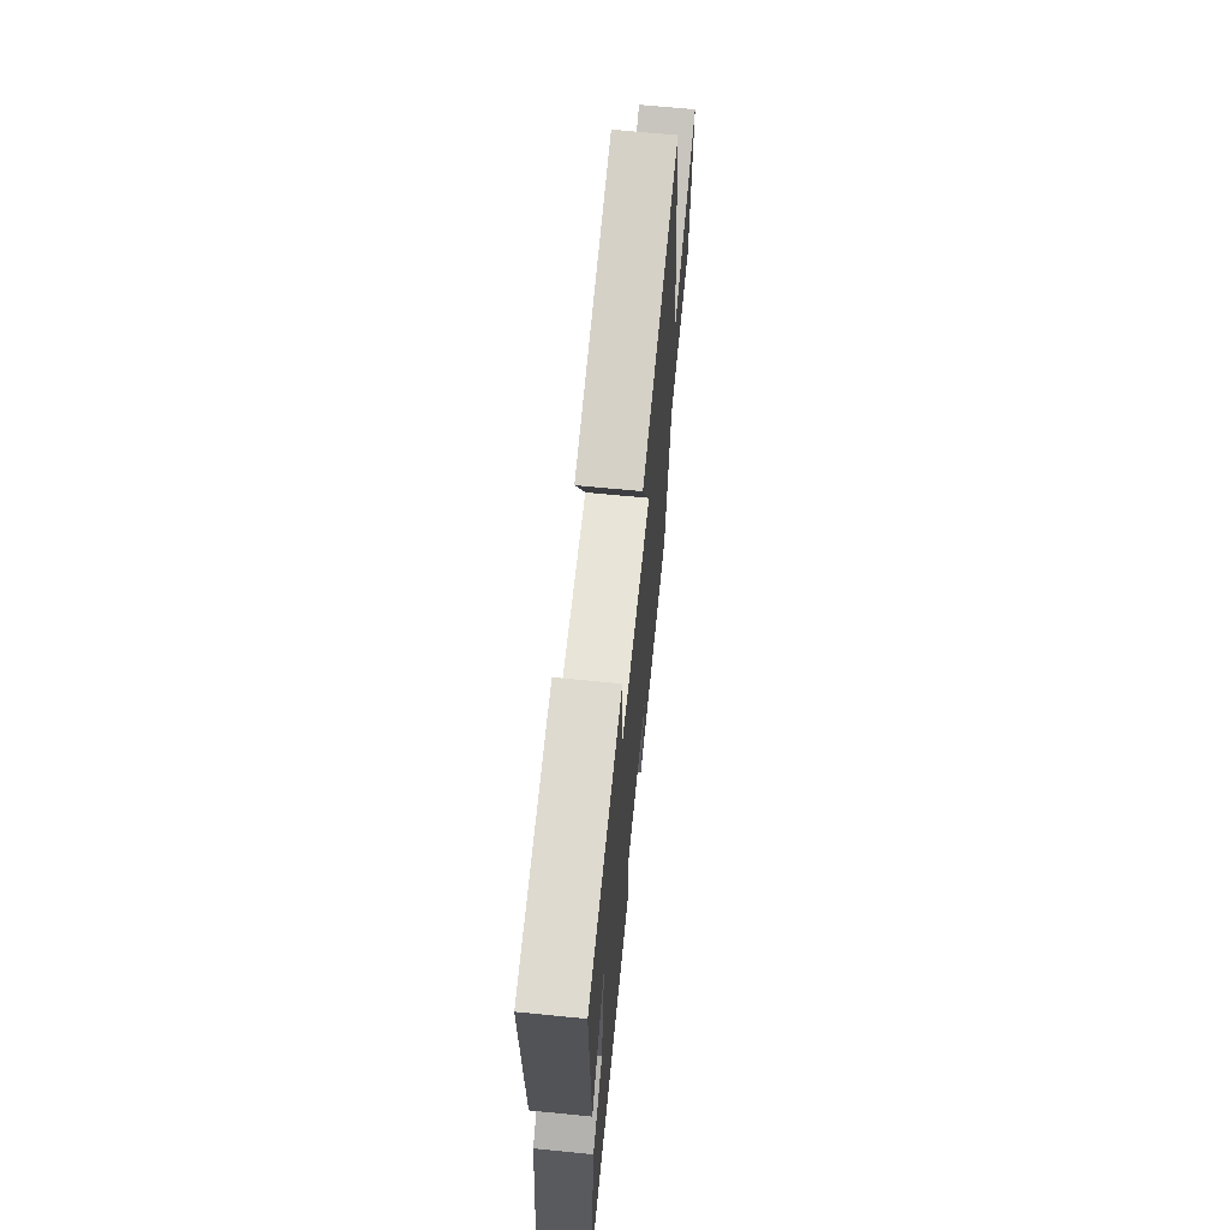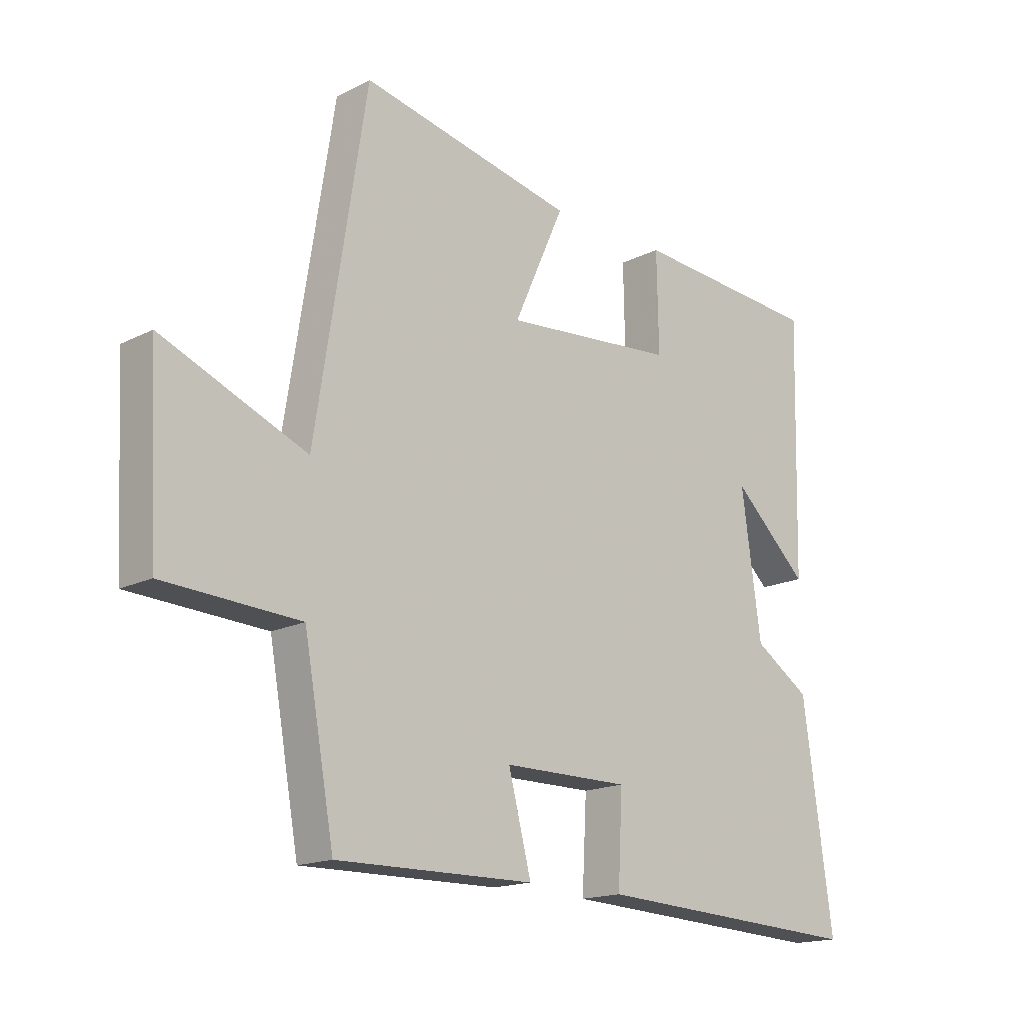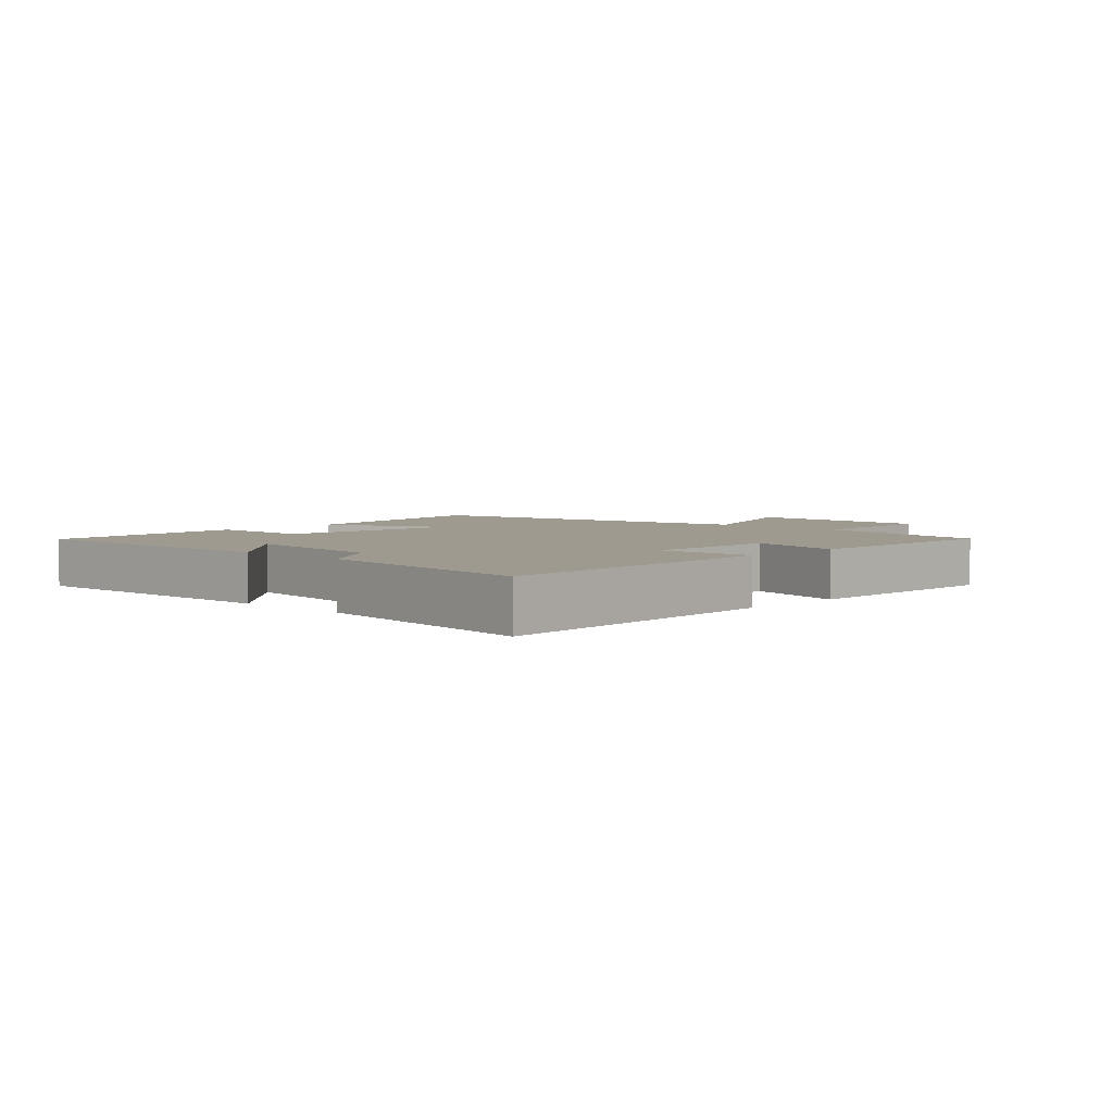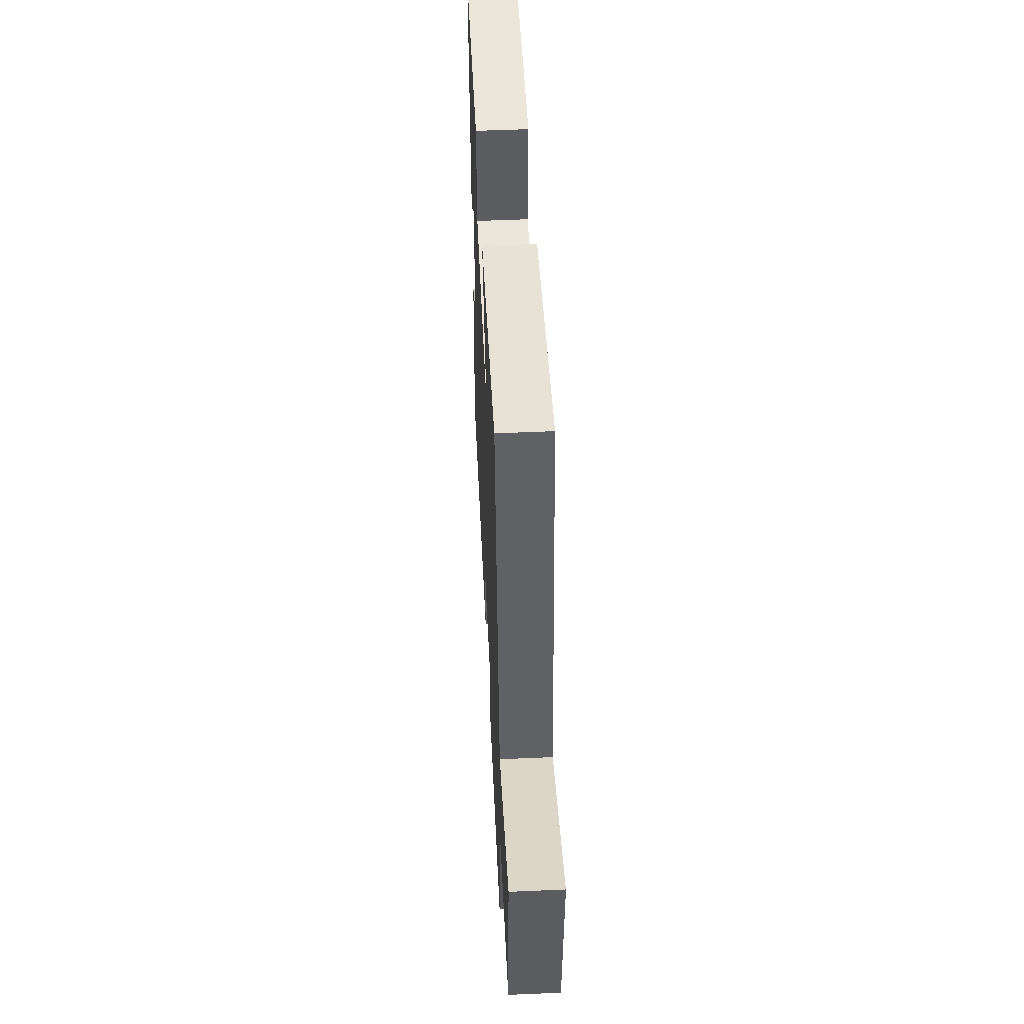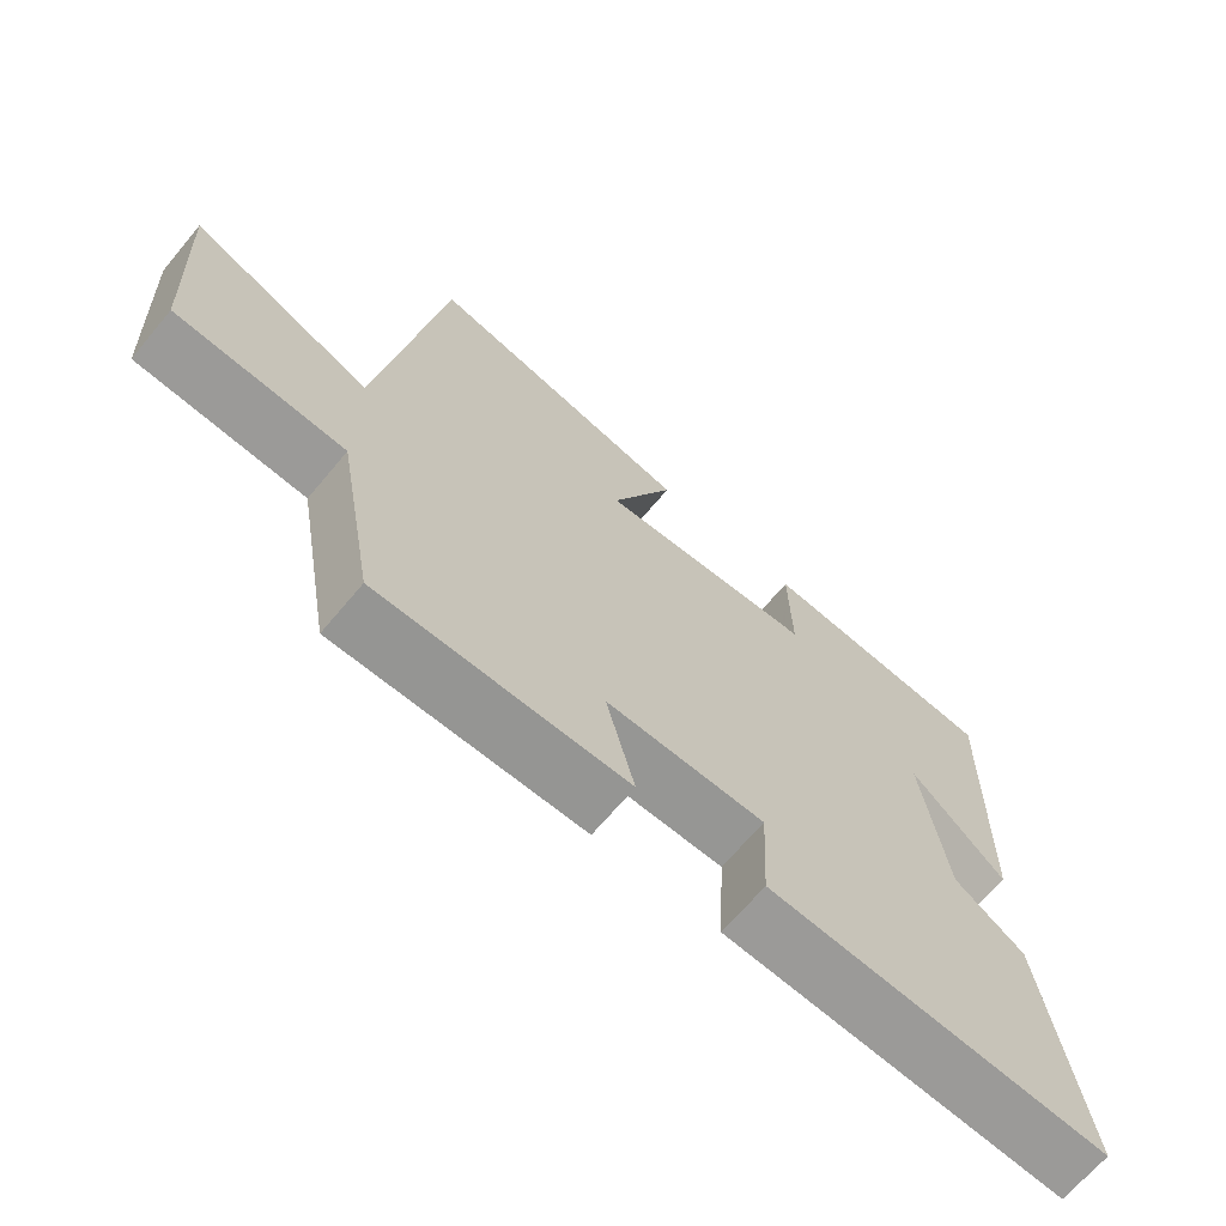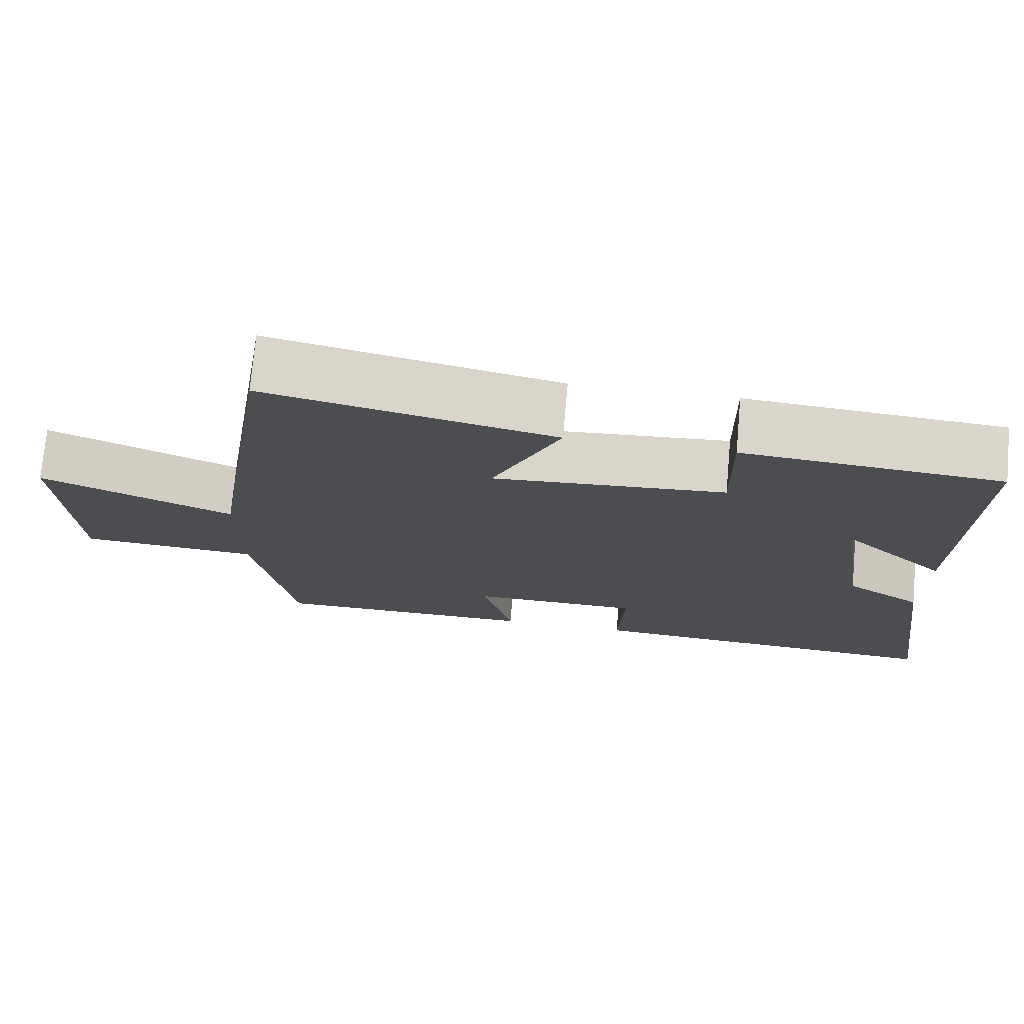
<metadata>
{"format":"obj","ext":"obj","renderer":"f3d","projection":"perspective","resolution":1024,"background":"white","views":[{"elev":66.5,"azim":95.7,"up":"+Z"},{"elev":-16.6,"azim":-44.4,"up":"+Z"},{"elev":3.9,"azim":133.7,"up":"+Y"},{"elev":52.4,"azim":-92.7,"up":"+Z"},{"elev":-67.7,"azim":-40.0,"up":"+Z"},{"elev":74.1,"azim":5.1,"up":"+Z"}]}
</metadata>
<code>
v -0.447 0.07 -0.504
v -0.5 0.07 -0.209
v -0.737 0.07 -0.196
v -0.753 0.07 0.118
v -0.5 0.07 0.013
v -0.411 0.07 0.58
v -0.035 0.07 0.5
v -0.124 0.07 0.302
v 0.18 0.07 0.328
v 0.177 0.07 0.5
v 0.511 0.07 0.475
v 0.5 0.07 0.034
v 0.367 0.07 0.159
v 0.401 0.07 -0.087
v 0.5 0.07 -0.152
v 0.552 0.07 -0.526
v 0.074 0.07 -0.5
v 0.082 0.07 -0.345
v -0.14 0.07 -0.345
v -0.1 0.07 -0.5
v -0.447 0 -0.504
v -0.5 0 -0.209
v -0.737 0 -0.196
v -0.753 0 0.118
v -0.5 0 0.013
v -0.411 0 0.58
v -0.035 0 0.5
v -0.124 0 0.302
v 0.18 0 0.328
v 0.177 0 0.5
v 0.511 0 0.475
v 0.5 0 0.034
v 0.367 0 0.159
v 0.401 0 -0.087
v 0.5 0 -0.152
v 0.552 0 -0.526
v 0.074 0 -0.5
v 0.082 0 -0.345
v -0.14 0 -0.345
v -0.1 0 -0.5
f 19 20 1 2
f 18 19 2
f 16 17 18
f 15 16 18
f 14 15 18
f 13 14 18 2
f 10 11 12 13
f 9 10 13
f 13 2 3
f 9 13 3
f 8 9 3
f 5 6 7 8
f 5 8 3
f 3 4 5
f 22 21 40 39
f 22 39 38
f 38 37 36
f 38 36 35
f 38 35 34
f 22 38 34 33
f 33 32 31 30
f 33 30 29
f 23 22 33
f 23 33 29
f 23 29 28
f 28 27 26 25
f 23 28 25
f 25 24 23
f 1 21 22 2
f 2 22 23 3
f 3 23 24 4
f 4 24 25 5
f 5 25 26 6
f 6 26 27 7
f 7 27 28 8
f 8 28 29 9
f 9 29 30 10
f 10 30 31 11
f 11 31 32 12
f 12 32 33 13
f 13 33 34 14
f 14 34 35 15
f 15 35 36 16
f 16 36 37 17
f 17 37 38 18
f 18 38 39 19
f 19 39 40 20
f 20 40 21 1

</code>
